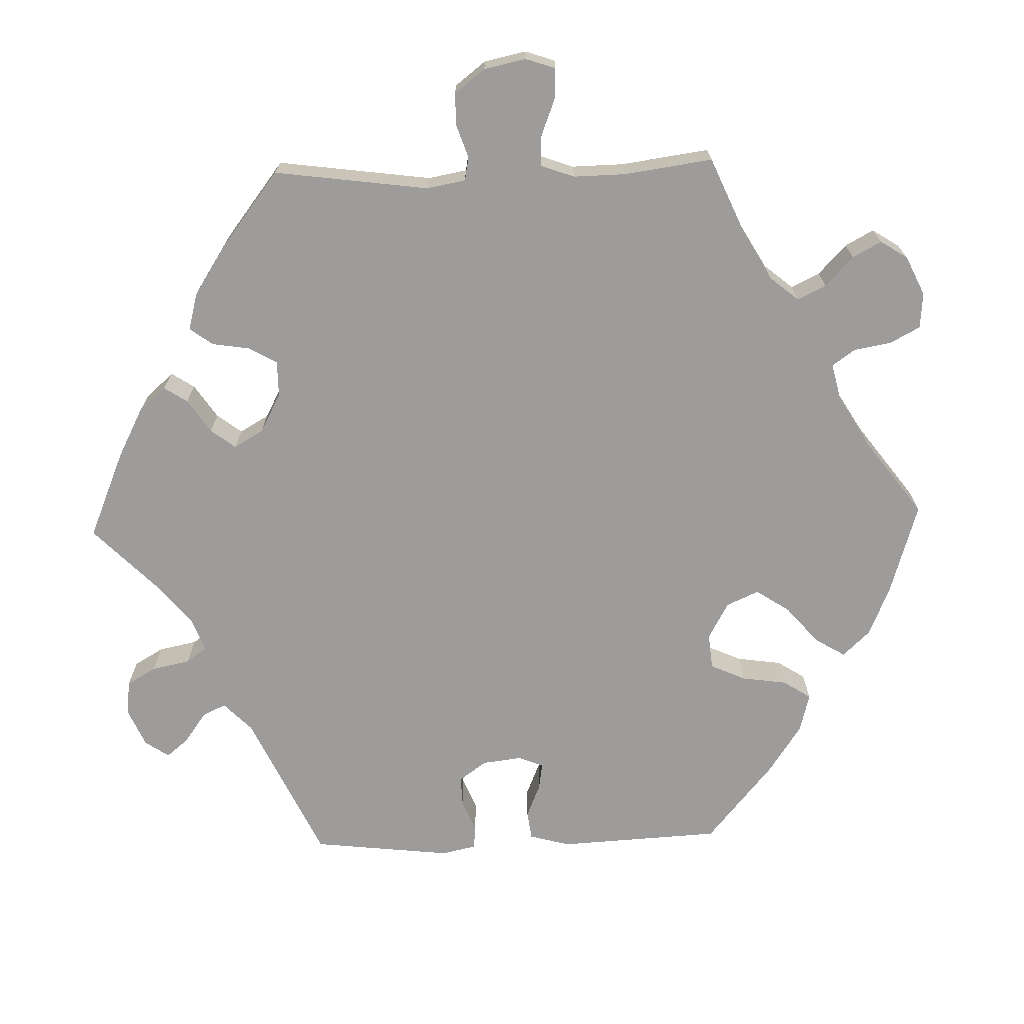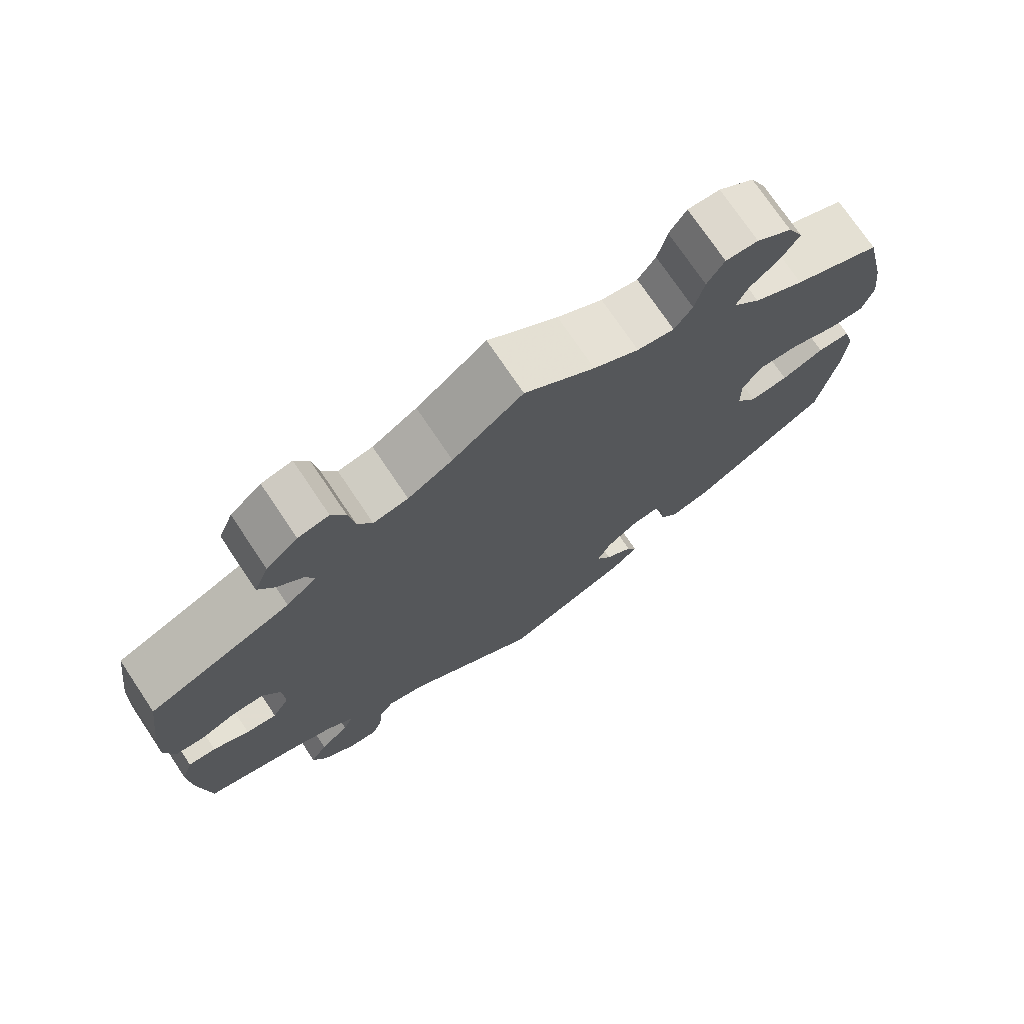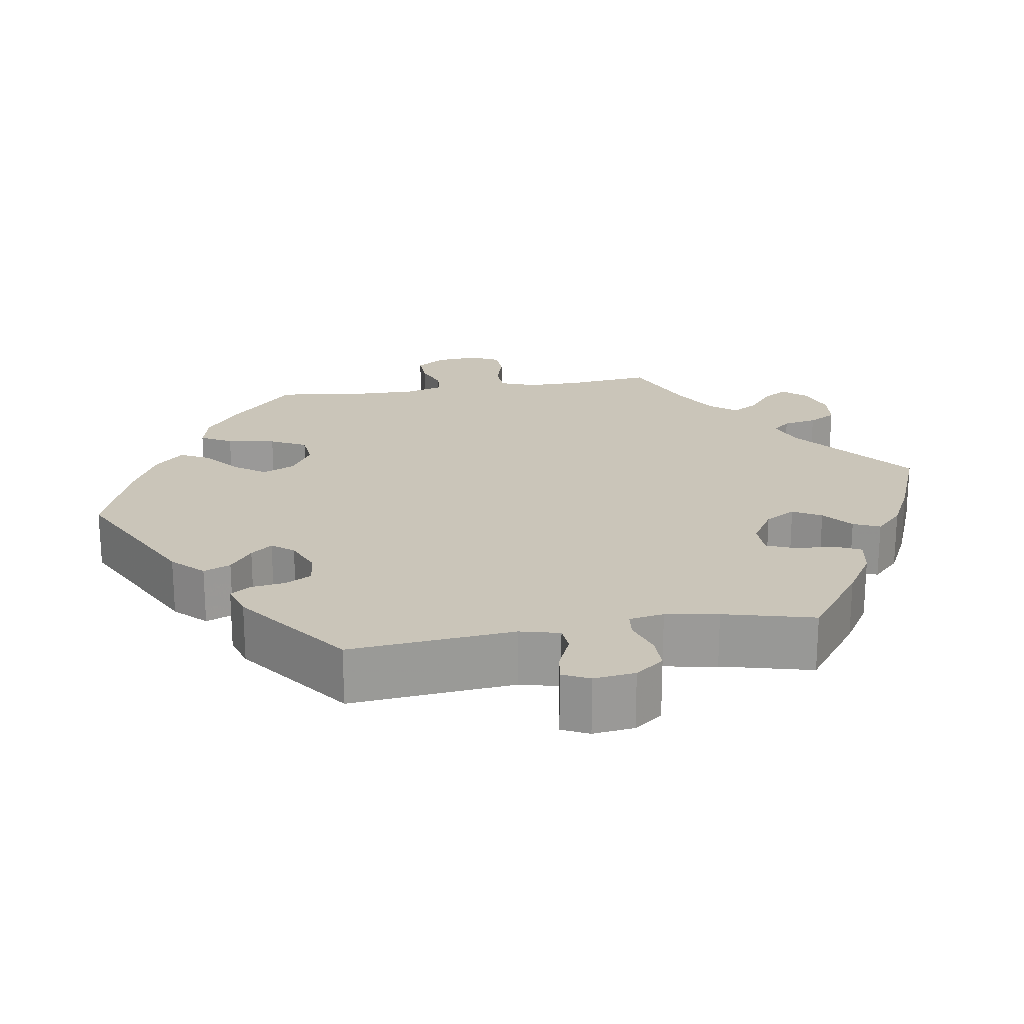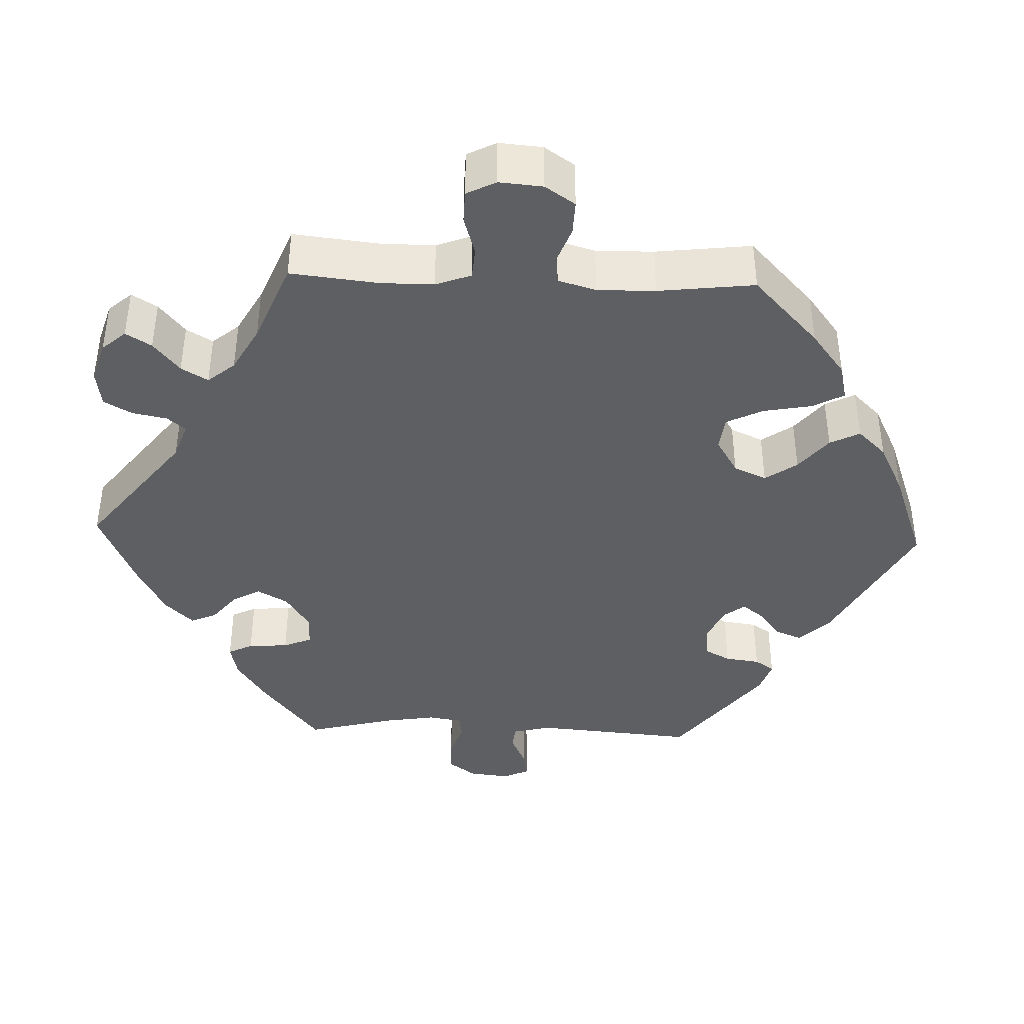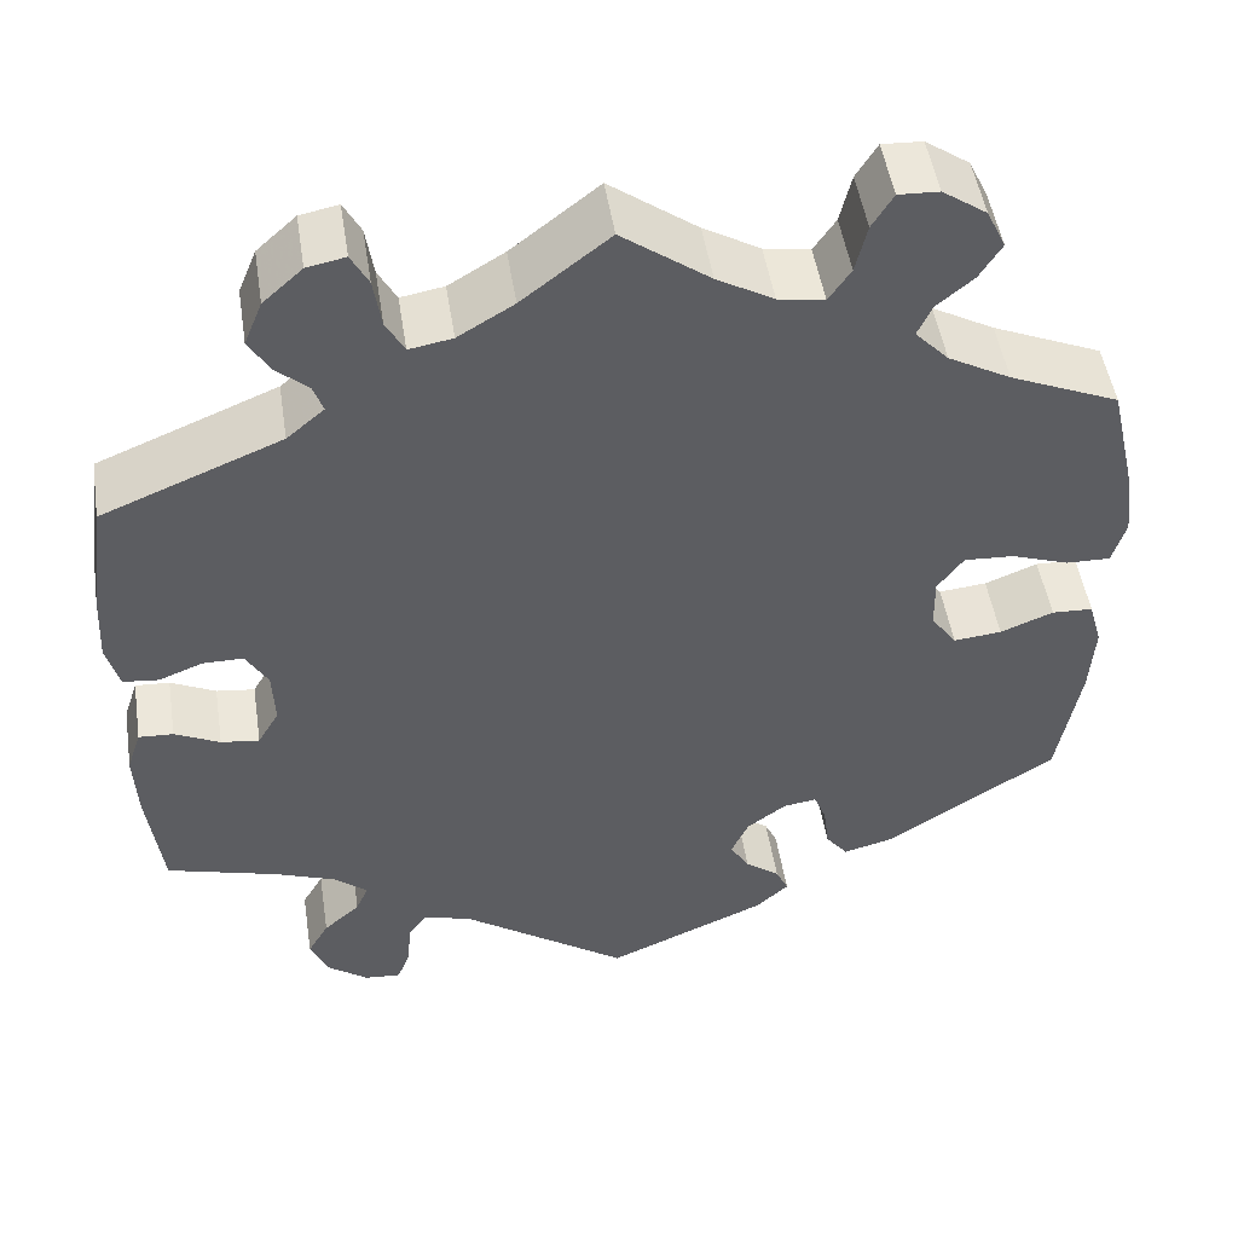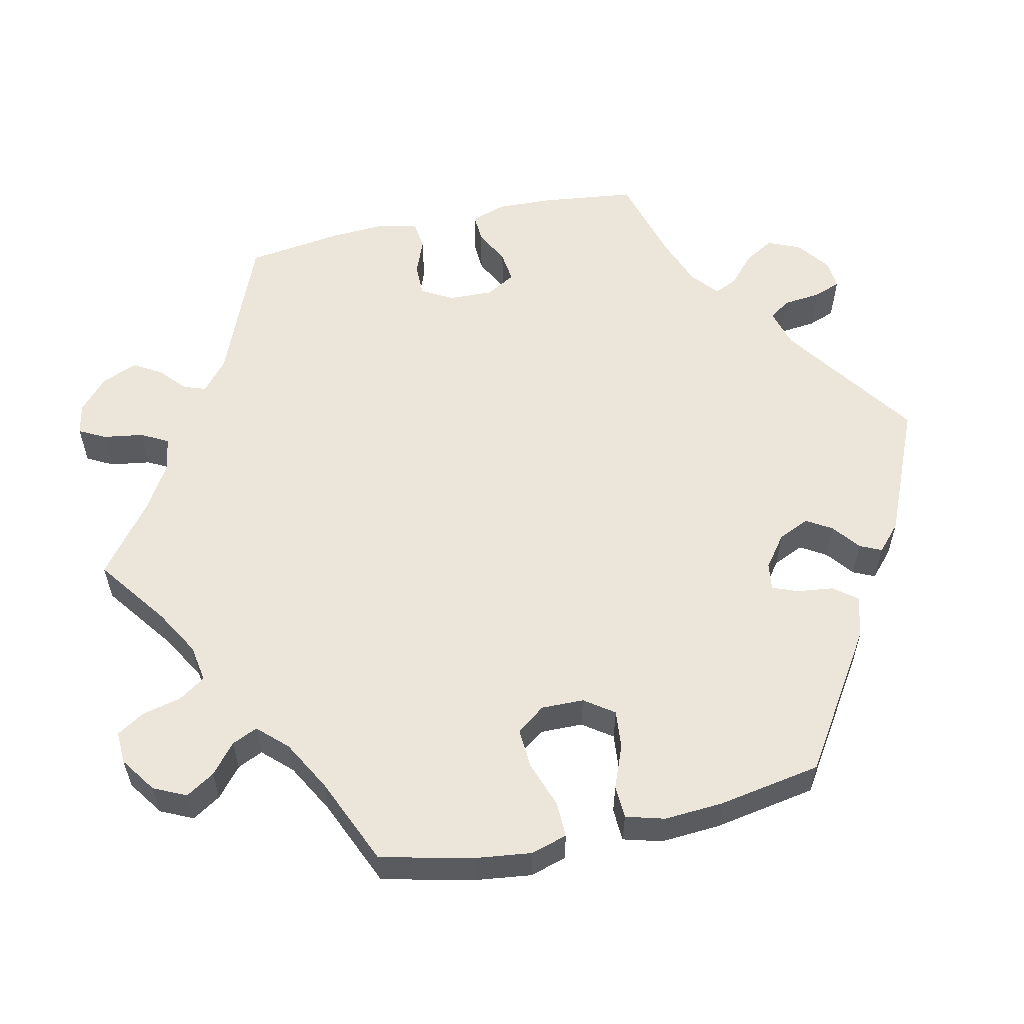
<metadata>
{"format":"obj","ext":"obj","renderer":"f3d","projection":"perspective","resolution":1024,"background":"white","views":[{"elev":-70.1,"azim":-28.3,"up":"+Y"},{"elev":74.2,"azim":-33.9,"up":"+Z"},{"elev":20.7,"azim":-159.4,"up":"+Y"},{"elev":-39.6,"azim":27.9,"up":"+Y"},{"elev":49.6,"azim":-8.9,"up":"+Z"},{"elev":57.2,"azim":77.4,"up":"+Y"}]}
</metadata>
<code>
v -0.313 0.07 0.366
v -0.274 0.07 0.399
v -0.284 0.07 0.428
v -0.318 0.07 0.458
v -0.339 0.07 0.494
v -0.32 0.07 0.54
v -0.279 0.07 0.577
v -0.239 0.07 0.585
v -0.221 0.07 0.551
v -0.213 0.07 0.499
v -0.194 0.07 0.464
v -0.149 0.07 0.472
v -0.091 0.07 0.507
v 0 0.07 0.578
v 0.091 0.07 0.511
v 0.15 0.07 0.477
v 0.198 0.07 0.469
v 0.221 0.07 0.503
v 0.233 0.07 0.554
v 0.255 0.07 0.59
v 0.297 0.07 0.588
v 0.343 0.07 0.556
v 0.363 0.07 0.514
v 0.34 0.07 0.477
v 0.302 0.07 0.445
v 0.287 0.07 0.412
v 0.322 0.07 0.375
v 0.387 0.07 0.339
v 0.501 0.07 0.29
v 0.529 0.07 0.169
v 0.538 0.07 0.098
v 0.524 0.07 0.051
v 0.478 0.07 0.052
v 0.418 0.07 0.073
v 0.366 0.07 0.076
v 0.339 0.07 0.039
v 0.34 0.07 -0.016
v 0.367 0.07 -0.054
v 0.417 0.07 -0.049
v 0.472 0.07 -0.027
v 0.515 0.07 -0.029
v 0.529 0.07 -0.079
v 0.524 0.07 -0.156
v 0.501 0.07 -0.289
v 0.323 0.07 -0.405
v 0.27 0.07 -0.419
v 0.247 0.07 -0.389
v 0.241 0.07 -0.342
v 0.228 0.07 -0.309
v 0.193 0.07 -0.314
v 0.152 0.07 -0.345
v 0.134 0.07 -0.385
v 0.154 0.07 -0.418
v 0.19 0.07 -0.446
v 0.203 0.07 -0.474
v 0.169 0.07 -0.505
v 0.001 0.07 -0.578
v -0.173 0.07 -0.456
v -0.223 0.07 -0.442
v -0.242 0.07 -0.469
v -0.247 0.07 -0.518
v -0.26 0.07 -0.553
v -0.298 0.07 -0.55
v -0.341 0.07 -0.518
v -0.359 0.07 -0.476
v -0.337 0.07 -0.438
v -0.299 0.07 -0.404
v -0.286 0.07 -0.374
v -0.321 0.07 -0.345
v -0.385 0.07 -0.321
v -0.5 0.07 -0.289
v -0.515 0.07 -0.167
v -0.518 0.07 -0.095
v -0.503 0.07 -0.05
v -0.467 0.07 -0.052
v -0.42 0.07 -0.075
v -0.38 0.07 -0.08
v -0.358 0.07 -0.042
v -0.36 0.07 0.016
v -0.383 0.07 0.056
v -0.425 0.07 0.056
v -0.471 0.07 0.038
v -0.508 0.07 0.042
v -0.521 0.07 0.091
v -0.517 0.07 0.165
v -0.5 0.07 0.289
v -0.313 0 0.366
v -0.274 0 0.399
v -0.284 0 0.428
v -0.318 0 0.458
v -0.339 0 0.494
v -0.32 0 0.54
v -0.279 0 0.577
v -0.239 0 0.585
v -0.221 0 0.551
v -0.213 0 0.499
v -0.194 0 0.464
v -0.149 0 0.472
v -0.091 0 0.507
v 0 0 0.578
v 0.091 0 0.511
v 0.15 0 0.477
v 0.198 0 0.469
v 0.221 0 0.503
v 0.233 0 0.554
v 0.255 0 0.59
v 0.297 0 0.588
v 0.343 0 0.556
v 0.363 0 0.514
v 0.34 0 0.477
v 0.302 0 0.445
v 0.287 0 0.412
v 0.322 0 0.375
v 0.387 0 0.339
v 0.501 0 0.29
v 0.529 0 0.169
v 0.538 0 0.098
v 0.524 0 0.051
v 0.478 0 0.052
v 0.418 0 0.073
v 0.366 0 0.076
v 0.339 0 0.039
v 0.34 0 -0.016
v 0.367 0 -0.054
v 0.417 0 -0.049
v 0.472 0 -0.027
v 0.515 0 -0.029
v 0.529 0 -0.079
v 0.524 0 -0.156
v 0.501 0 -0.289
v 0.323 0 -0.405
v 0.27 0 -0.419
v 0.247 0 -0.389
v 0.241 0 -0.342
v 0.228 0 -0.309
v 0.193 0 -0.314
v 0.152 0 -0.345
v 0.134 0 -0.385
v 0.154 0 -0.418
v 0.19 0 -0.446
v 0.203 0 -0.474
v 0.169 0 -0.505
v 0.001 0 -0.578
v -0.173 0 -0.456
v -0.223 0 -0.442
v -0.242 0 -0.469
v -0.247 0 -0.518
v -0.26 0 -0.553
v -0.298 0 -0.55
v -0.341 0 -0.518
v -0.359 0 -0.476
v -0.337 0 -0.438
v -0.299 0 -0.404
v -0.286 0 -0.374
v -0.321 0 -0.345
v -0.385 0 -0.321
v -0.5 0 -0.289
v -0.515 0 -0.167
v -0.518 0 -0.095
v -0.503 0 -0.05
v -0.467 0 -0.052
v -0.42 0 -0.075
v -0.38 0 -0.08
v -0.358 0 -0.042
v -0.36 0 0.016
v -0.383 0 0.056
v -0.425 0 0.056
v -0.471 0 0.038
v -0.508 0 0.042
v -0.521 0 0.091
v -0.517 0 0.165
v -0.5 0 0.289
f 85 86 1
f 84 85 1 2
f 81 82 83 84
f 80 81 84 2
f 79 80 2
f 78 79 2
f 73 74 75 76
f 73 76 77
f 70 71 72 73
f 69 70 73 77
f 68 69 77 78
f 64 65 66 67
f 64 67 68
f 63 64 68
f 60 61 62 63
f 60 63 68
f 59 60 68 78
f 55 56 57 58
f 53 54 55 58
f 52 53 58 59
f 51 52 59 78
f 45 46 47 48
f 45 48 49
f 44 45 49
f 43 44 49
f 42 43 49 50
f 39 40 41 42
f 38 39 42 50
f 31 32 33 34
f 31 34 35
f 28 29 30 31
f 27 28 31 35
f 26 27 35 36
f 22 23 24 25
f 22 25 26
f 21 22 26
f 18 19 20 21
f 17 18 21 26
f 16 17 26 36
f 13 14 15
f 12 13 15 16
f 11 12 16 36
f 7 8 9 10
f 7 10 11
f 6 7 11
f 3 4 5 6
f 2 3 6 11
f 37 38 50 51
f 36 37 51 78
f 2 11 36 78
f 87 172 171
f 88 87 171 170
f 170 169 168 167
f 88 170 167 166
f 88 166 165
f 88 165 164
f 162 161 160 159
f 163 162 159
f 159 158 157 156
f 163 159 156 155
f 164 163 155 154
f 153 152 151 150
f 154 153 150
f 154 150 149
f 149 148 147 146
f 154 149 146
f 164 154 146 145
f 144 143 142 141
f 144 141 140 139
f 145 144 139 138
f 164 145 138 137
f 134 133 132 131
f 135 134 131
f 135 131 130
f 135 130 129
f 136 135 129 128
f 128 127 126 125
f 136 128 125 124
f 120 119 118 117
f 121 120 117
f 117 116 115 114
f 121 117 114 113
f 122 121 113 112
f 111 110 109 108
f 112 111 108
f 112 108 107
f 107 106 105 104
f 112 107 104 103
f 122 112 103 102
f 101 100 99
f 102 101 99 98
f 122 102 98 97
f 96 95 94 93
f 97 96 93
f 97 93 92
f 92 91 90 89
f 97 92 89 88
f 137 136 124 123
f 164 137 123 122
f 164 122 97 88
f 1 87 88 2
f 2 88 89 3
f 3 89 90 4
f 4 90 91 5
f 5 91 92 6
f 6 92 93 7
f 7 93 94 8
f 8 94 95 9
f 9 95 96 10
f 10 96 97 11
f 11 97 98 12
f 12 98 99 13
f 13 99 100 14
f 14 100 101 15
f 15 101 102 16
f 16 102 103 17
f 17 103 104 18
f 18 104 105 19
f 19 105 106 20
f 20 106 107 21
f 21 107 108 22
f 22 108 109 23
f 23 109 110 24
f 24 110 111 25
f 25 111 112 26
f 26 112 113 27
f 27 113 114 28
f 28 114 115 29
f 29 115 116 30
f 30 116 117 31
f 31 117 118 32
f 32 118 119 33
f 33 119 120 34
f 34 120 121 35
f 35 121 122 36
f 36 122 123 37
f 37 123 124 38
f 38 124 125 39
f 39 125 126 40
f 40 126 127 41
f 41 127 128 42
f 42 128 129 43
f 43 129 130 44
f 44 130 131 45
f 45 131 132 46
f 46 132 133 47
f 47 133 134 48
f 48 134 135 49
f 49 135 136 50
f 50 136 137 51
f 51 137 138 52
f 52 138 139 53
f 53 139 140 54
f 54 140 141 55
f 55 141 142 56
f 56 142 143 57
f 57 143 144 58
f 58 144 145 59
f 59 145 146 60
f 60 146 147 61
f 61 147 148 62
f 62 148 149 63
f 63 149 150 64
f 64 150 151 65
f 65 151 152 66
f 66 152 153 67
f 67 153 154 68
f 68 154 155 69
f 69 155 156 70
f 70 156 157 71
f 71 157 158 72
f 72 158 159 73
f 73 159 160 74
f 74 160 161 75
f 75 161 162 76
f 76 162 163 77
f 77 163 164 78
f 78 164 165 79
f 79 165 166 80
f 80 166 167 81
f 81 167 168 82
f 82 168 169 83
f 83 169 170 84
f 84 170 171 85
f 85 171 172 86
f 86 172 87 1

</code>
